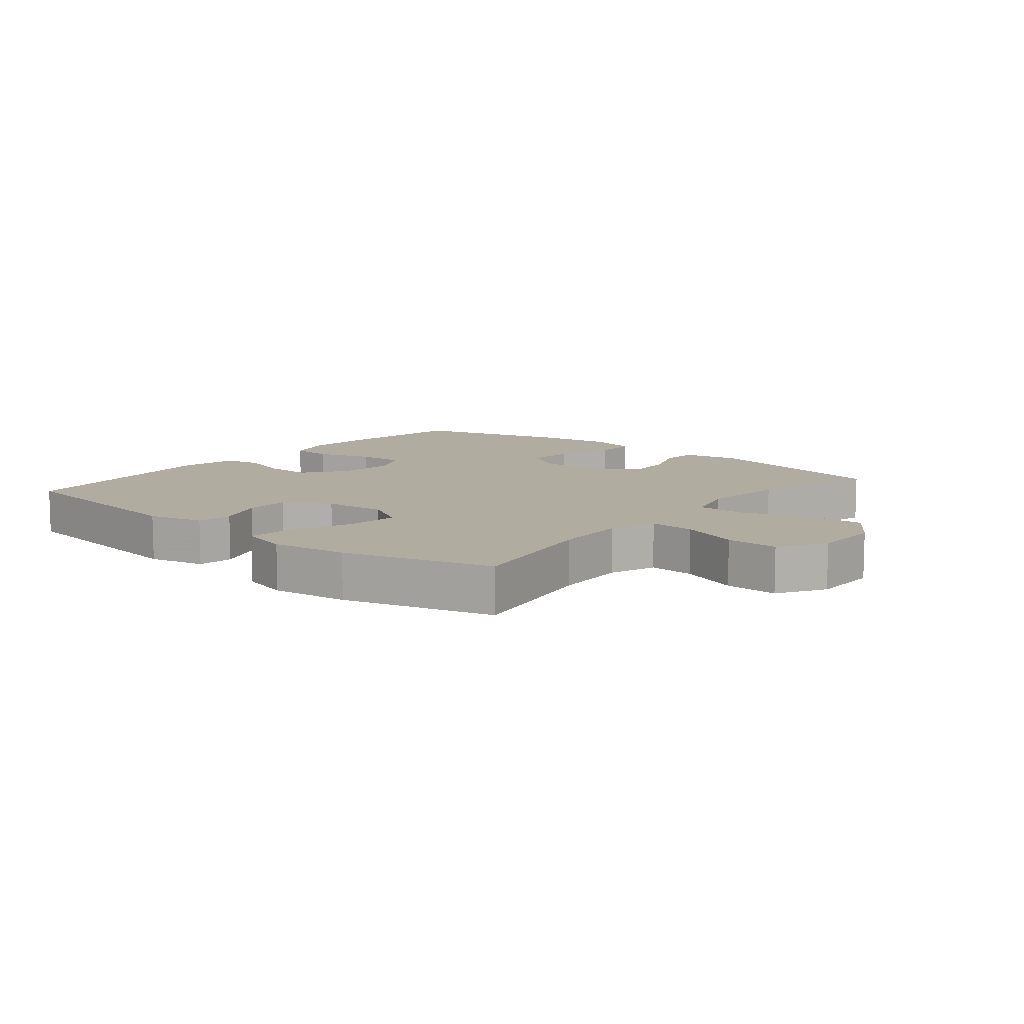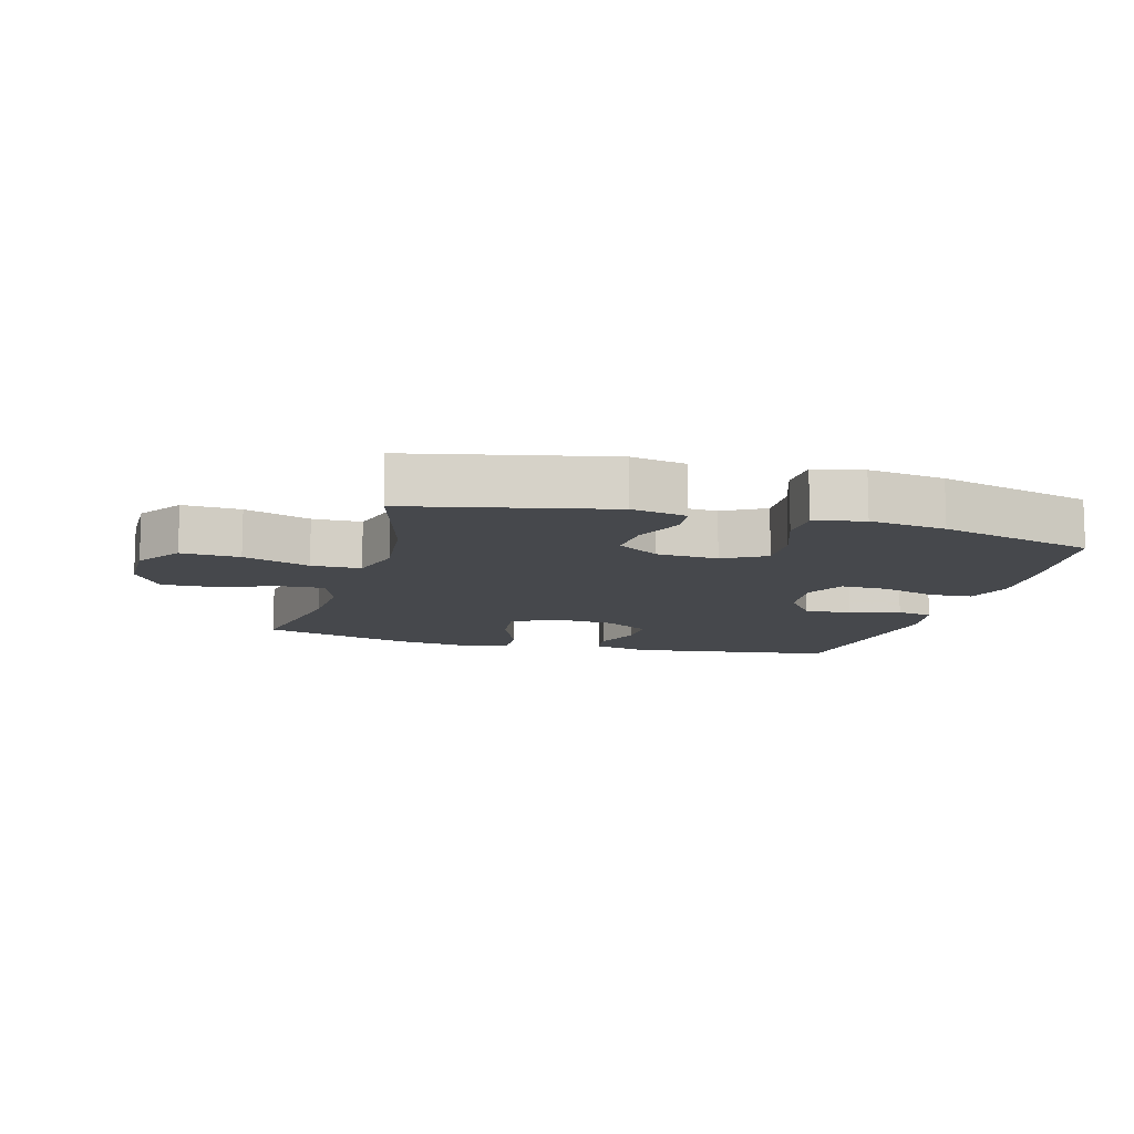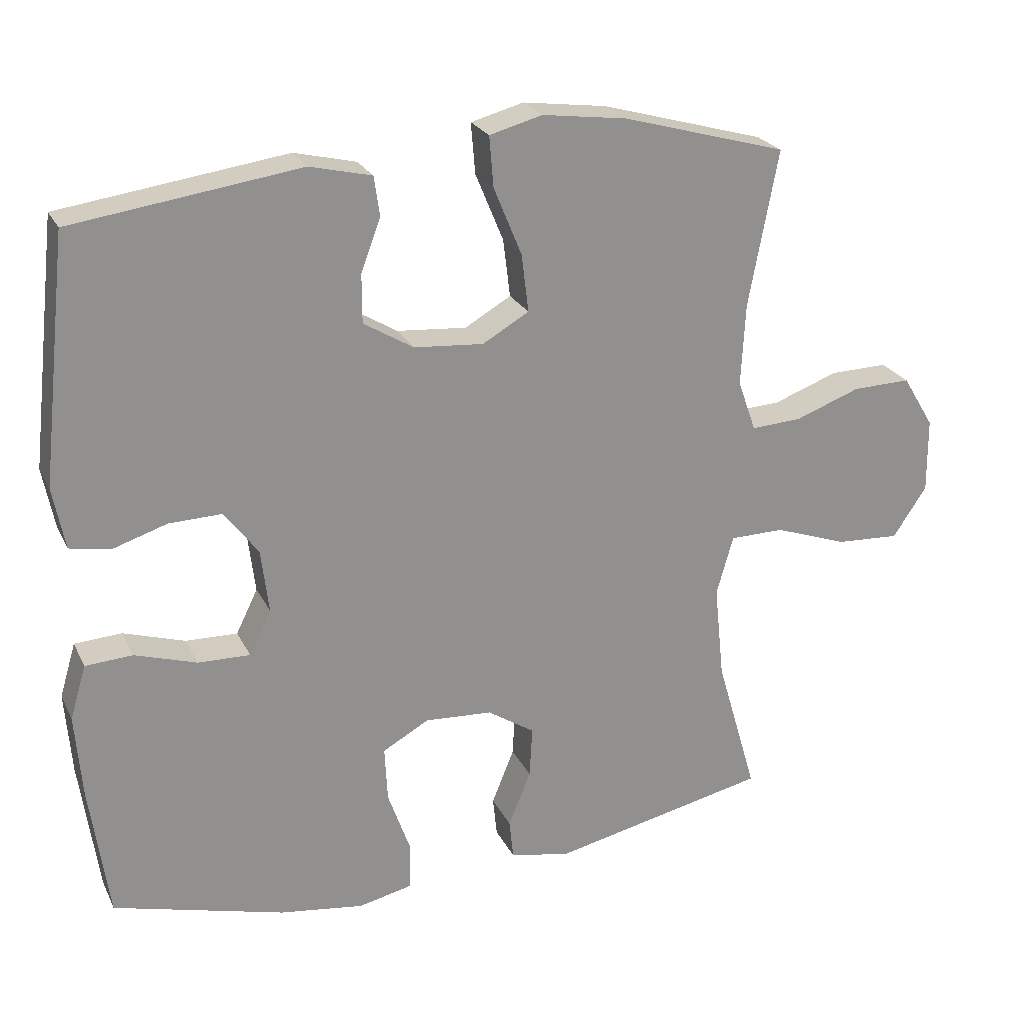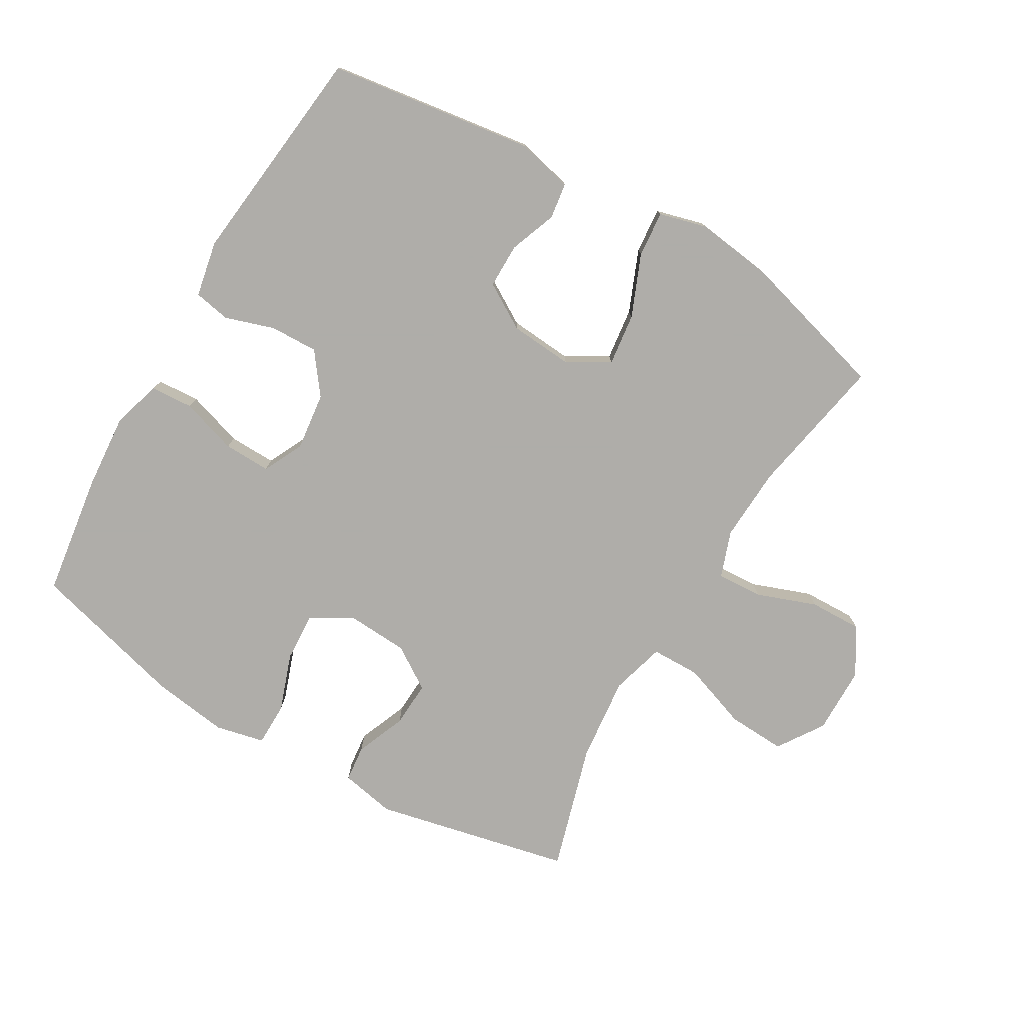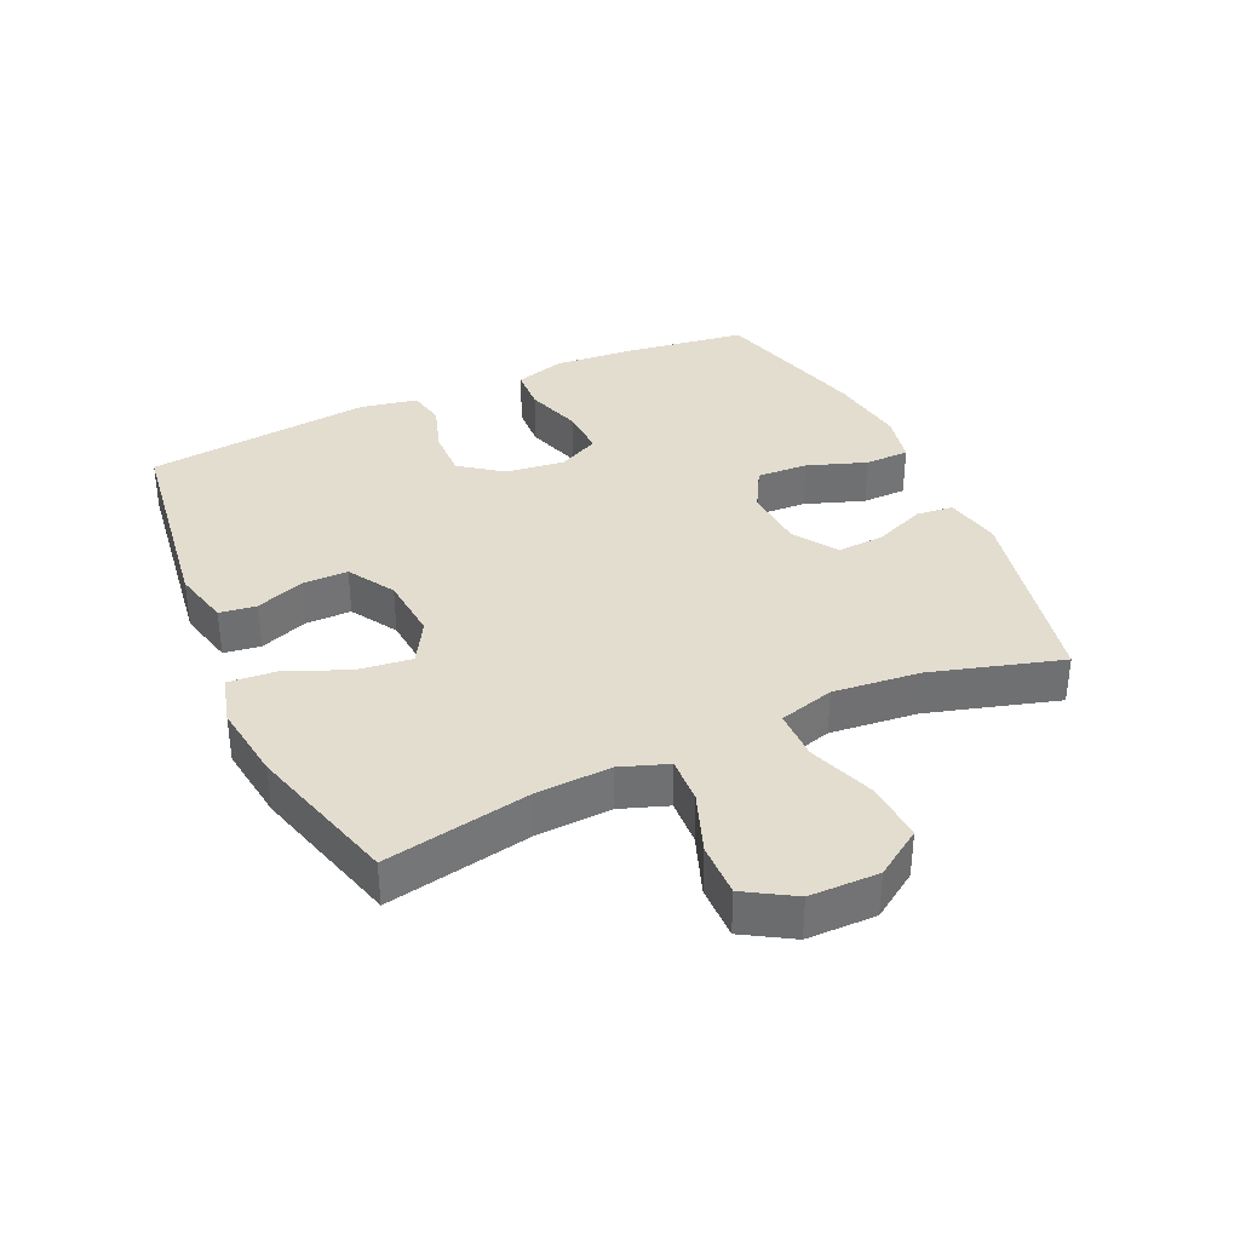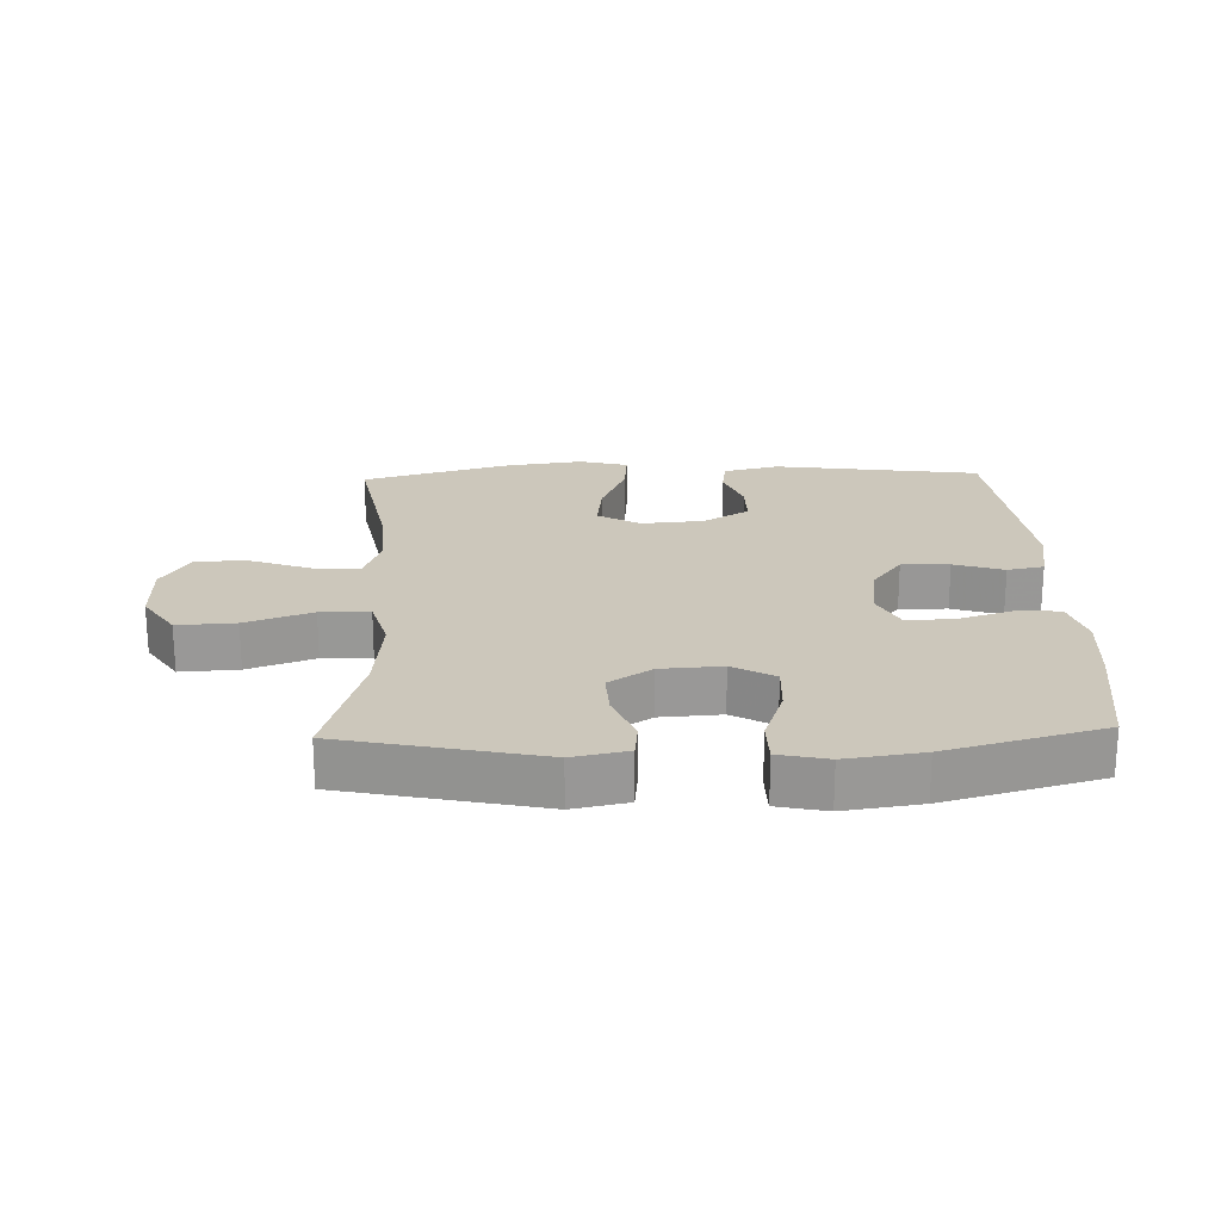
<metadata>
{"format":"obj","ext":"obj","renderer":"f3d","projection":"perspective","resolution":1024,"background":"white","views":[{"elev":10.1,"azim":39.6,"up":"+Y"},{"elev":-11.1,"azim":164.4,"up":"+Y"},{"elev":24.1,"azim":-21.0,"up":"+Z"},{"elev":-77.2,"azim":-30.2,"up":"+Y"},{"elev":35.6,"azim":65.4,"up":"+Y"},{"elev":21.7,"azim":178.1,"up":"+Y"}]}
</metadata>
<code>
v 0.5 0.07 0.5
v 0.458 0.07 0.278
v 0.452 0.07 0.162
v 0.478 0.07 0.089
v 0.55 0.07 0.093
v 0.643 0.07 0.127
v 0.726 0.07 0.129
v 0.771 0.07 0.055
v 0.772 0.07 -0.051
v 0.724 0.07 -0.123
v 0.633 0.07 -0.118
v 0.529 0.07 -0.081
v 0.452 0.07 -0.082
v 0.428 0.07 -0.167
v 0.442 0.07 -0.301
v 0.5 0.07 -0.5
v 0.191 0.07 -0.567
v 0.105 0.07 -0.55
v 0.099 0.07 -0.493
v 0.131 0.07 -0.414
v 0.135 0.07 -0.342
v 0.068 0.07 -0.298
v -0.028 0.07 -0.292
v -0.094 0.07 -0.329
v -0.09 0.07 -0.407
v -0.058 0.07 -0.498
v -0.059 0.07 -0.566
v -0.136 0.07 -0.583
v -0.256 0.07 -0.566
v -0.5 0.07 -0.5
v -0.527 0.07 -0.307
v -0.536 0.07 -0.189
v -0.513 0.07 -0.112
v -0.446 0.07 -0.108
v -0.358 0.07 -0.136
v -0.284 0.07 -0.138
v -0.253 0.07 -0.075
v -0.264 0.07 0.016
v -0.312 0.07 0.08
v -0.387 0.07 0.078
v -0.465 0.07 0.053
v -0.522 0.07 0.064
v -0.539 0.07 0.152
v -0.5 0.07 0.5
v -0.177 0.07 0.545
v -0.089 0.07 0.524
v -0.081 0.07 0.468
v -0.109 0.07 0.394
v -0.109 0.07 0.324
v -0.038 0.07 0.281
v 0.061 0.07 0.273
v 0.127 0.07 0.311
v 0.117 0.07 0.393
v 0.077 0.07 0.49
v 0.071 0.07 0.562
v 0.146 0.07 0.582
v 0.266 0.07 0.566
v 0.5 0 0.5
v 0.458 0 0.278
v 0.452 0 0.162
v 0.478 0 0.089
v 0.55 0 0.093
v 0.643 0 0.127
v 0.726 0 0.129
v 0.771 0 0.055
v 0.772 0 -0.051
v 0.724 0 -0.123
v 0.633 0 -0.118
v 0.529 0 -0.081
v 0.452 0 -0.082
v 0.428 0 -0.167
v 0.442 0 -0.301
v 0.5 0 -0.5
v 0.191 0 -0.567
v 0.105 0 -0.55
v 0.099 0 -0.493
v 0.131 0 -0.414
v 0.135 0 -0.342
v 0.068 0 -0.298
v -0.028 0 -0.292
v -0.094 0 -0.329
v -0.09 0 -0.407
v -0.058 0 -0.498
v -0.059 0 -0.566
v -0.136 0 -0.583
v -0.256 0 -0.566
v -0.5 0 -0.5
v -0.527 0 -0.307
v -0.536 0 -0.189
v -0.513 0 -0.112
v -0.446 0 -0.108
v -0.358 0 -0.136
v -0.284 0 -0.138
v -0.253 0 -0.075
v -0.264 0 0.016
v -0.312 0 0.08
v -0.387 0 0.078
v -0.465 0 0.053
v -0.522 0 0.064
v -0.539 0 0.152
v -0.5 0 0.5
v -0.177 0 0.545
v -0.089 0 0.524
v -0.081 0 0.468
v -0.109 0 0.394
v -0.109 0 0.324
v -0.038 0 0.281
v 0.061 0 0.273
v 0.127 0 0.311
v 0.117 0 0.393
v 0.077 0 0.49
v 0.071 0 0.562
v 0.146 0 0.582
v 0.266 0 0.566
f 56 57 1 2
f 53 54 55 56
f 52 53 56 2
f 51 52 2 3
f 50 51 3 4
f 45 46 47 48
f 45 48 49
f 44 45 49
f 43 44 49 50
f 40 41 42 43
f 39 40 43 50
f 32 33 34 35
f 32 35 36
f 31 32 36
f 30 31 36
f 29 30 36
f 28 29 36 37
f 25 26 27 28
f 24 25 28 37
f 17 18 19 20
f 15 16 17 20
f 14 15 20 21
f 13 14 21 22
f 9 10 11 12
f 9 12 13
f 8 9 13
f 5 6 7 8
f 4 5 8 13
f 38 39 50 4
f 23 24 37 38
f 22 23 38
f 4 13 22 38
f 59 58 114 113
f 113 112 111 110
f 59 113 110 109
f 60 59 109 108
f 61 60 108 107
f 105 104 103 102
f 106 105 102
f 106 102 101
f 107 106 101 100
f 100 99 98 97
f 107 100 97 96
f 92 91 90 89
f 93 92 89
f 93 89 88
f 93 88 87
f 93 87 86
f 94 93 86 85
f 85 84 83 82
f 94 85 82 81
f 77 76 75 74
f 77 74 73 72
f 78 77 72 71
f 79 78 71 70
f 69 68 67 66
f 70 69 66
f 70 66 65
f 65 64 63 62
f 70 65 62 61
f 61 107 96 95
f 95 94 81 80
f 95 80 79
f 95 79 70 61
f 1 58 59 2
f 2 59 60 3
f 3 60 61 4
f 4 61 62 5
f 5 62 63 6
f 6 63 64 7
f 7 64 65 8
f 8 65 66 9
f 9 66 67 10
f 10 67 68 11
f 11 68 69 12
f 12 69 70 13
f 13 70 71 14
f 14 71 72 15
f 15 72 73 16
f 16 73 74 17
f 17 74 75 18
f 18 75 76 19
f 19 76 77 20
f 20 77 78 21
f 21 78 79 22
f 22 79 80 23
f 23 80 81 24
f 24 81 82 25
f 25 82 83 26
f 26 83 84 27
f 27 84 85 28
f 28 85 86 29
f 29 86 87 30
f 30 87 88 31
f 31 88 89 32
f 32 89 90 33
f 33 90 91 34
f 34 91 92 35
f 35 92 93 36
f 36 93 94 37
f 37 94 95 38
f 38 95 96 39
f 39 96 97 40
f 40 97 98 41
f 41 98 99 42
f 42 99 100 43
f 43 100 101 44
f 44 101 102 45
f 45 102 103 46
f 46 103 104 47
f 47 104 105 48
f 48 105 106 49
f 49 106 107 50
f 50 107 108 51
f 51 108 109 52
f 52 109 110 53
f 53 110 111 54
f 54 111 112 55
f 55 112 113 56
f 56 113 114 57
f 57 114 58 1

</code>
